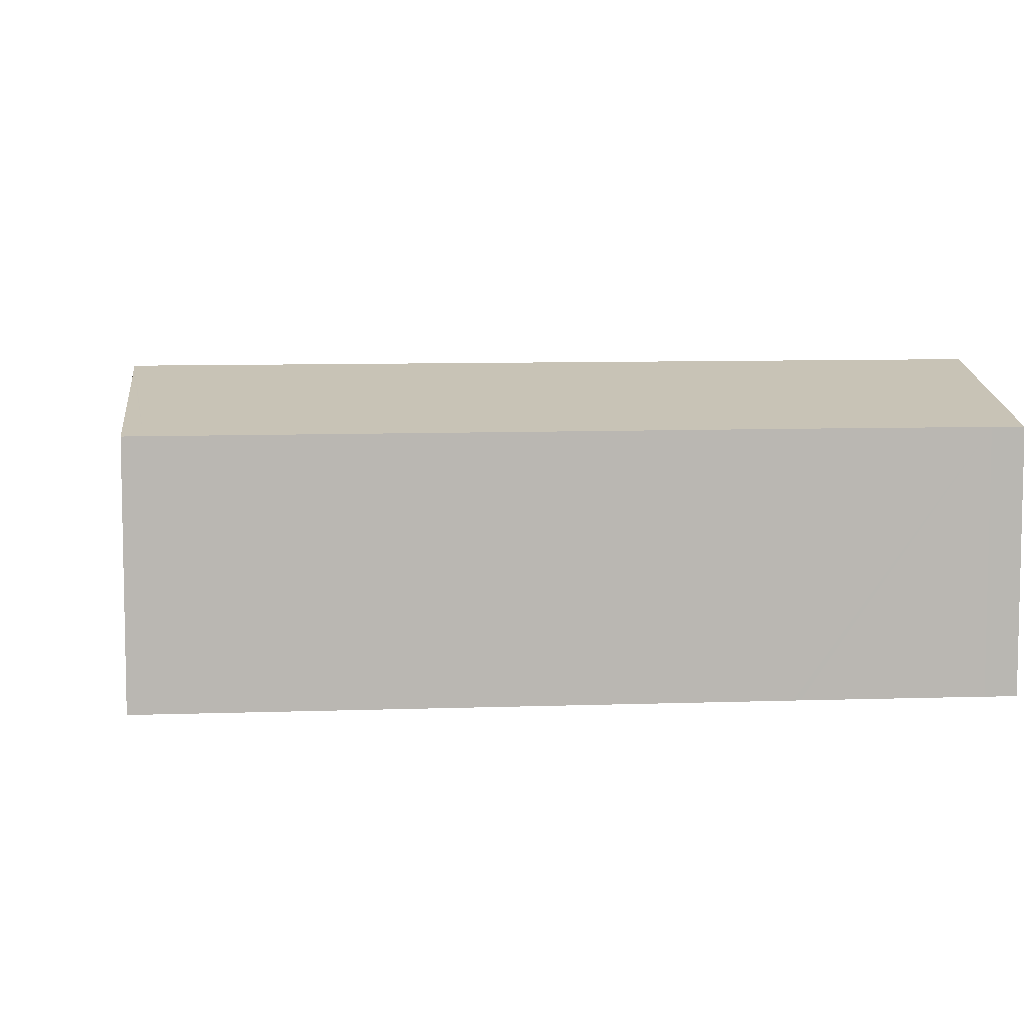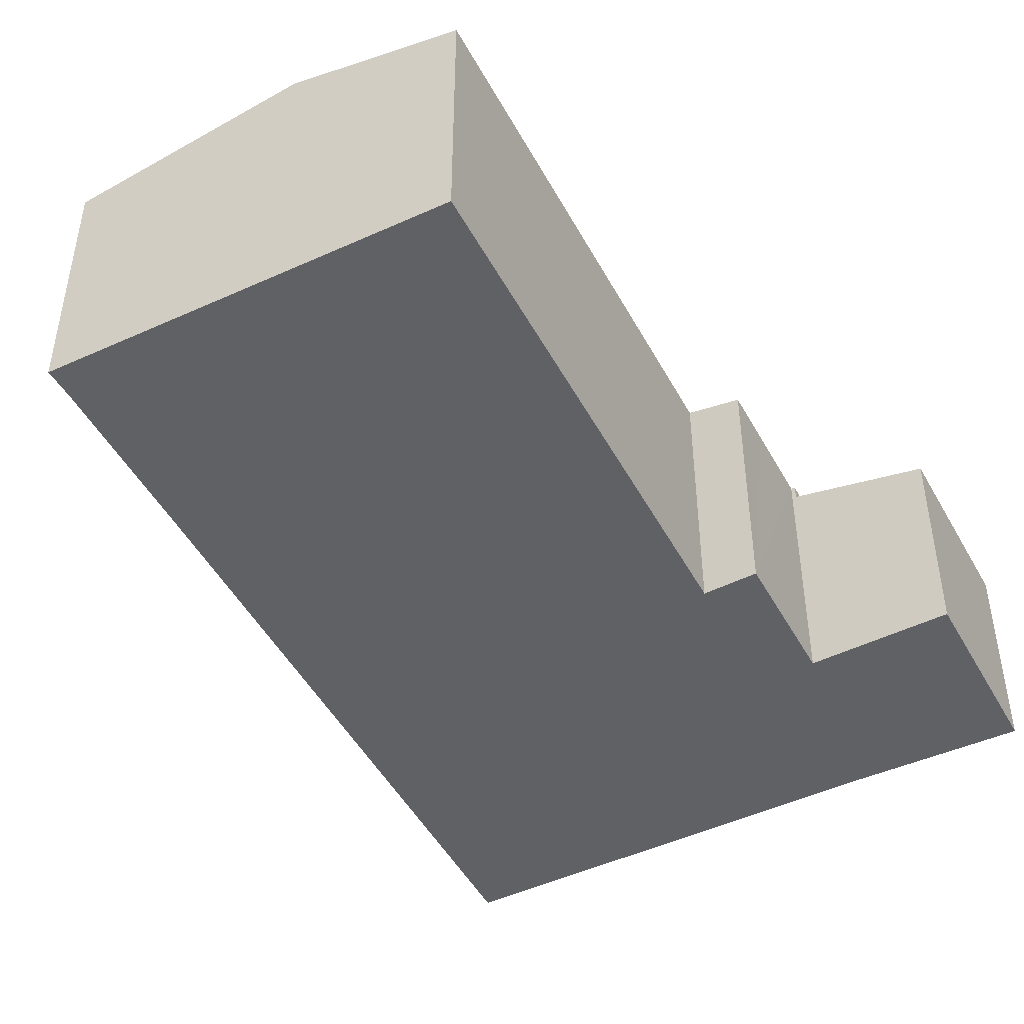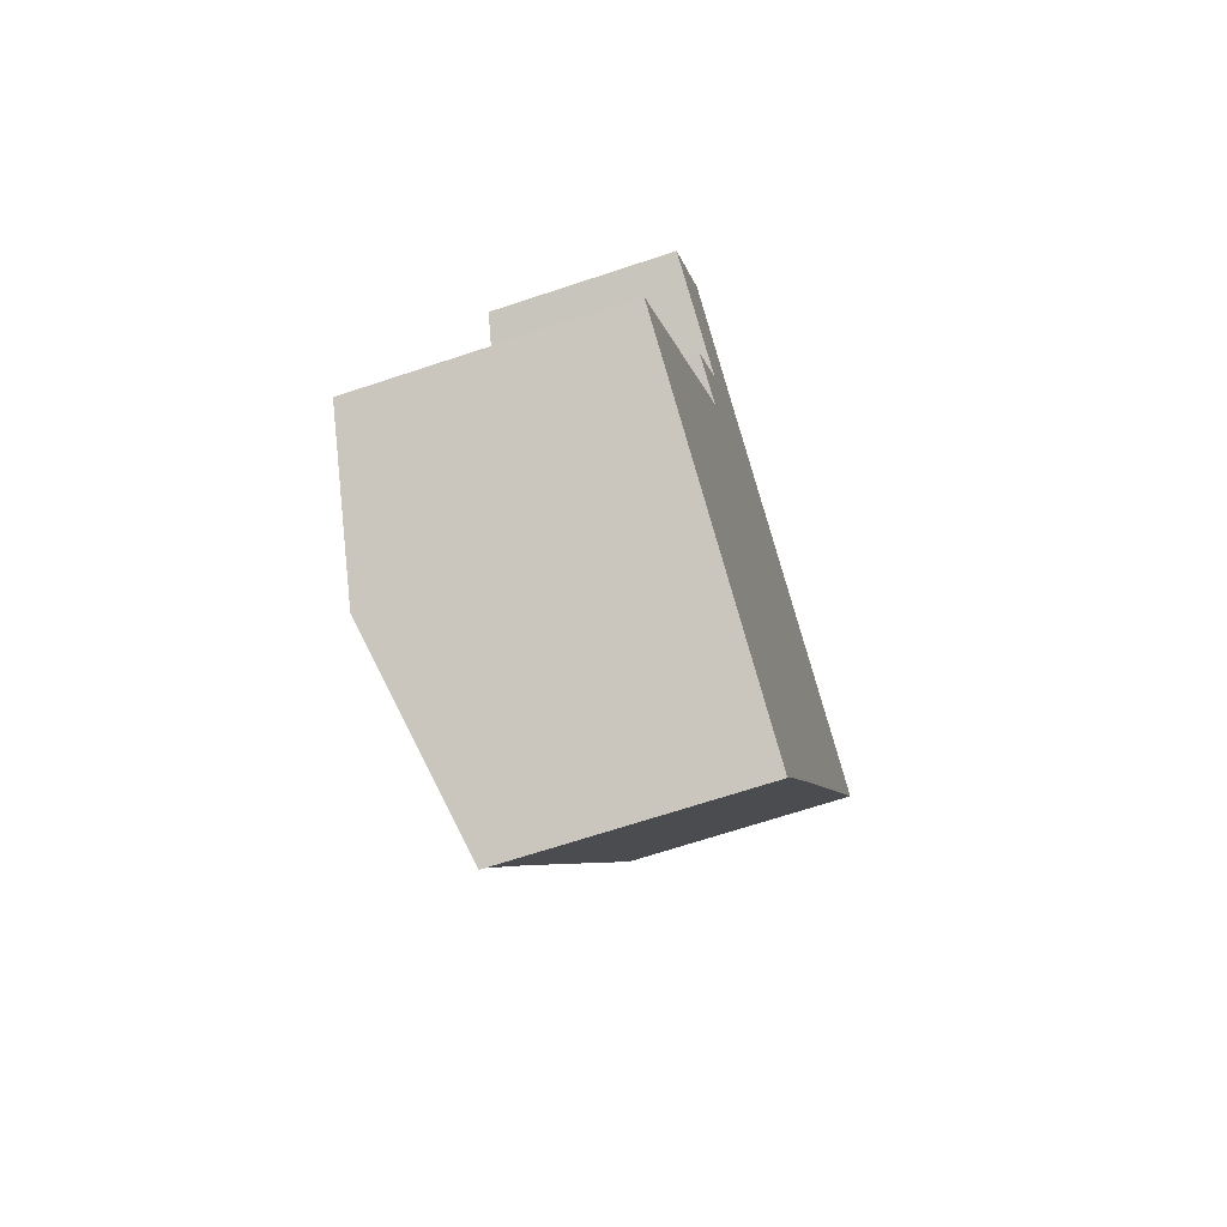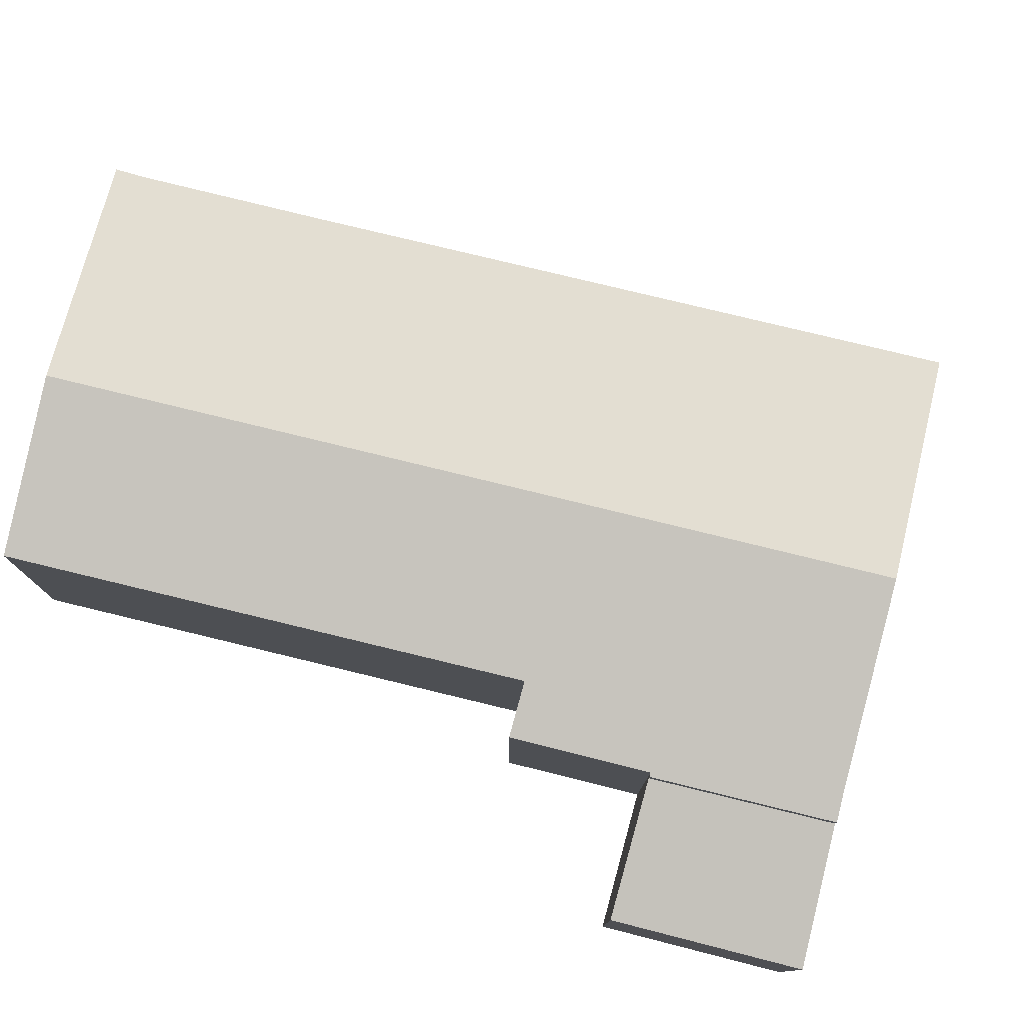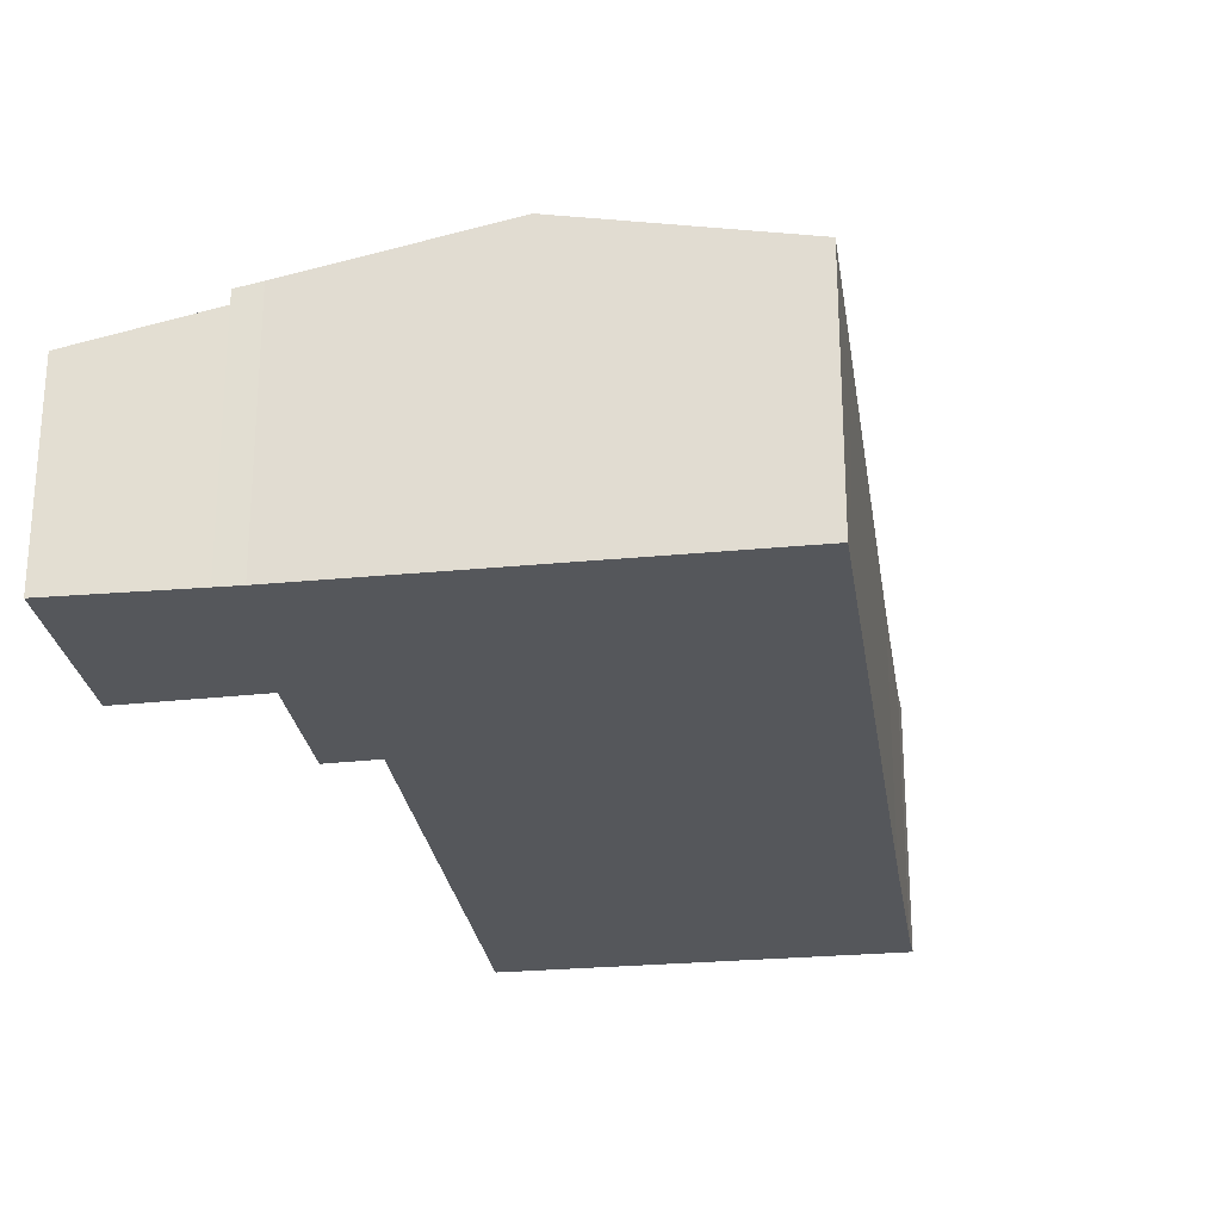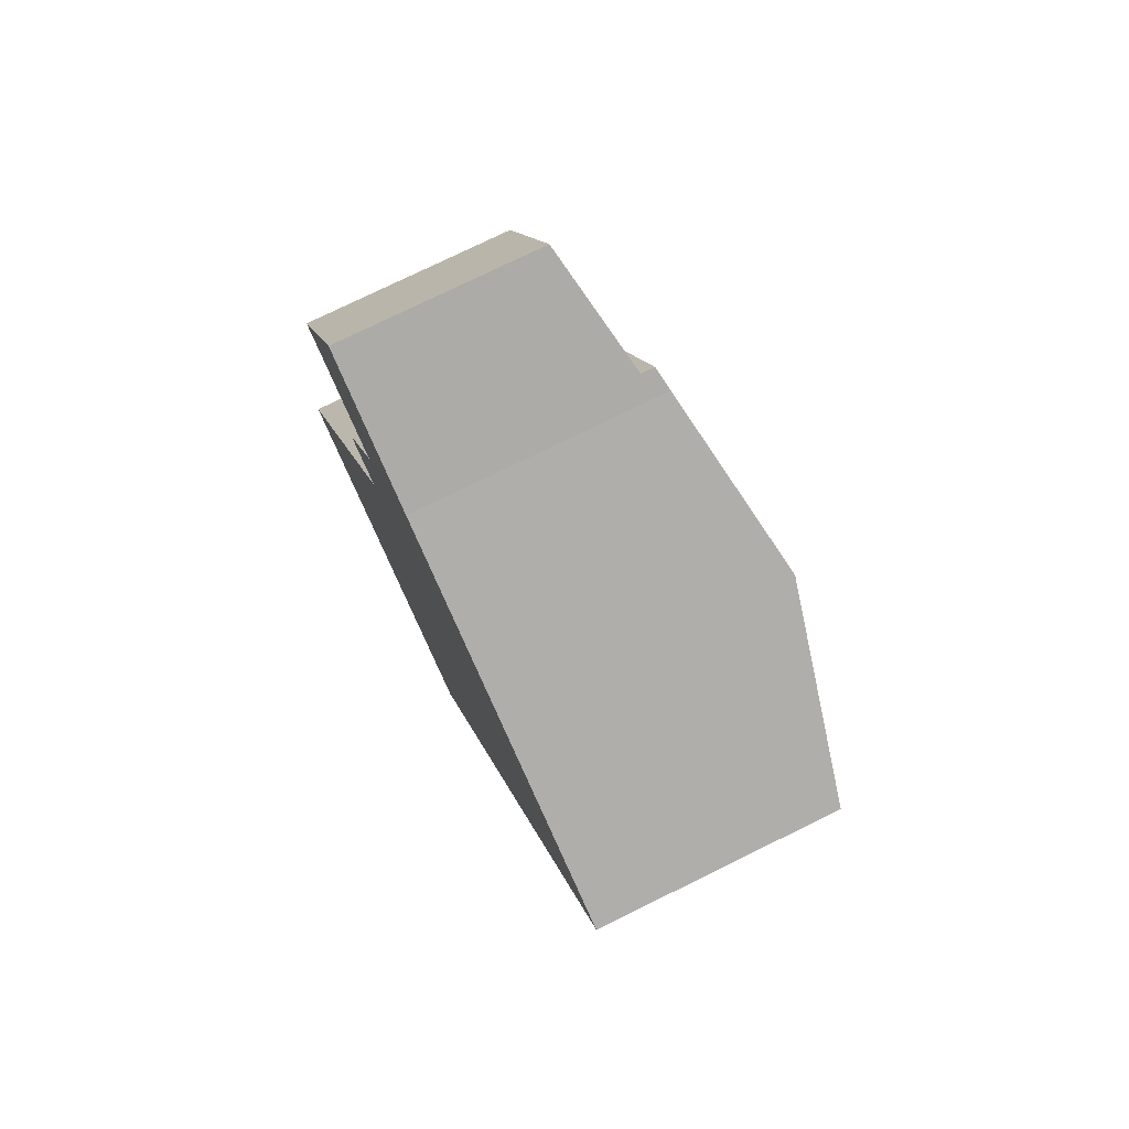
<metadata>
{"format":"obj","ext":"obj","renderer":"f3d","projection":"perspective","resolution":1024,"background":"white","views":[{"elev":8.2,"azim":112.8,"up":"+Y"},{"elev":-47.5,"azim":-124.4,"up":"+Y"},{"elev":-68.0,"azim":-71.6,"up":"+Z"},{"elev":78.9,"azim":-48.0,"up":"+Y"},{"elev":-26.8,"azim":36.6,"up":"+Y"},{"elev":76.6,"azim":63.9,"up":"+Z"}]}
</metadata>
<code>
v  3.902 7.669 -2.114
v  9.362 6.537 -4.179
v  9.018 6.531 -4.884
v  11.48 6.54 -0.205
v  11.74 7.669 12.46
v  11.57 6.54 -0.054
v  16.85 6.534 9.703
v  18.84 6.532 13.37
v  13.95 7.669 16.55
v  14.27 7.599 16.38
v  19.09 6.531 13.83
v  9.302 6.641 19.02
v  6.537 6.512 15.27
v  8.728 6.512 19.34
v  6.629 6.532 15.22
v  5.646 6.534 13.37
v  4.977 6.535 12.12
v  6.219 6.806 11.5
v  0 6.801 4.164e-16
v  9.302 -1.164e-15 19.02
v  19.09 -8.467e-16 13.83
v  13.95 -1.014e-15 16.55
v  14.27 -1.003e-15 16.38
v  8.728 -1.184e-15 19.34
v  18.84 -8.189e-16 13.37
v  16.85 -5.941e-16 9.703
v  11.57 3.307e-18 -0.054
v  11.48 1.255e-17 -0.205
v  9.362 2.559e-16 -4.179
v  9.018 2.991e-16 -4.884
v  3.902 1.294e-16 -2.114
v  0 0 0
v  6.219 -7.044e-16 11.5
v  4.977 -7.419e-16 12.12
v  6.629 -9.321e-16 15.22
v  6.537 -9.35e-16 15.27
v  5.646 -8.189e-16 13.37
v  6.537 6.145 15.27
v  5.638 5.377 21.08
v  8.728 6.15 19.34
v  3.459 5.382 16.93
v  3.412 5.382 16.84
v  3.412 -1.031e-15 16.84
v  5.638 -1.291e-15 21.08
v  3.459 -1.037e-15 16.93
g defaultobject
f 1 2 3
f 2 1 4
f 4 1 5
f 4 5 6
f 6 5 7
f 7 5 8
f 8 5 9
f 8 9 10
f 8 10 11
f 12 13 14
f 13 12 15
f 15 12 16
f 16 12 17
f 17 12 18
f 18 12 9
f 18 1 19
f 1 18 9
f 1 9 5
f 12 10 9
f 10 12 11
f 11 12 20
f 11 20 21
f 21 20 22
f 21 22 23
f 14 20 12
f 20 14 24
f 21 8 11
f 8 21 7
f 7 21 25
f 7 25 26
f 7 26 6
f 6 26 27
f 6 27 4
f 4 27 2
f 2 27 28
f 2 28 29
f 29 3 2
f 3 29 30
f 30 1 3
f 1 30 19
f 19 30 31
f 19 31 32
f 33 17 18
f 17 33 34
f 35 13 15
f 13 35 36
f 19 33 18
f 33 19 32
f 34 16 17
f 16 34 15
f 15 34 35
f 35 34 37
f 36 14 13
f 14 36 24
f 36 20 24
f 20 36 22
f 22 36 23
f 23 36 21
f 21 36 35
f 21 35 37
f 21 37 34
f 21 34 25
f 25 34 33
f 25 33 26
f 26 33 32
f 26 32 27
f 27 32 31
f 27 31 28
f 28 31 29
f 29 31 30
f 38 39 40
f 39 38 41
f 41 38 42
f 43 41 42
f 41 43 39
f 39 43 44
f 44 43 45
f 39 24 40
f 24 39 44
f 24 38 40
f 38 24 36
f 36 42 38
f 42 36 43
f 45 24 44
f 24 45 43
f 24 43 36

</code>
